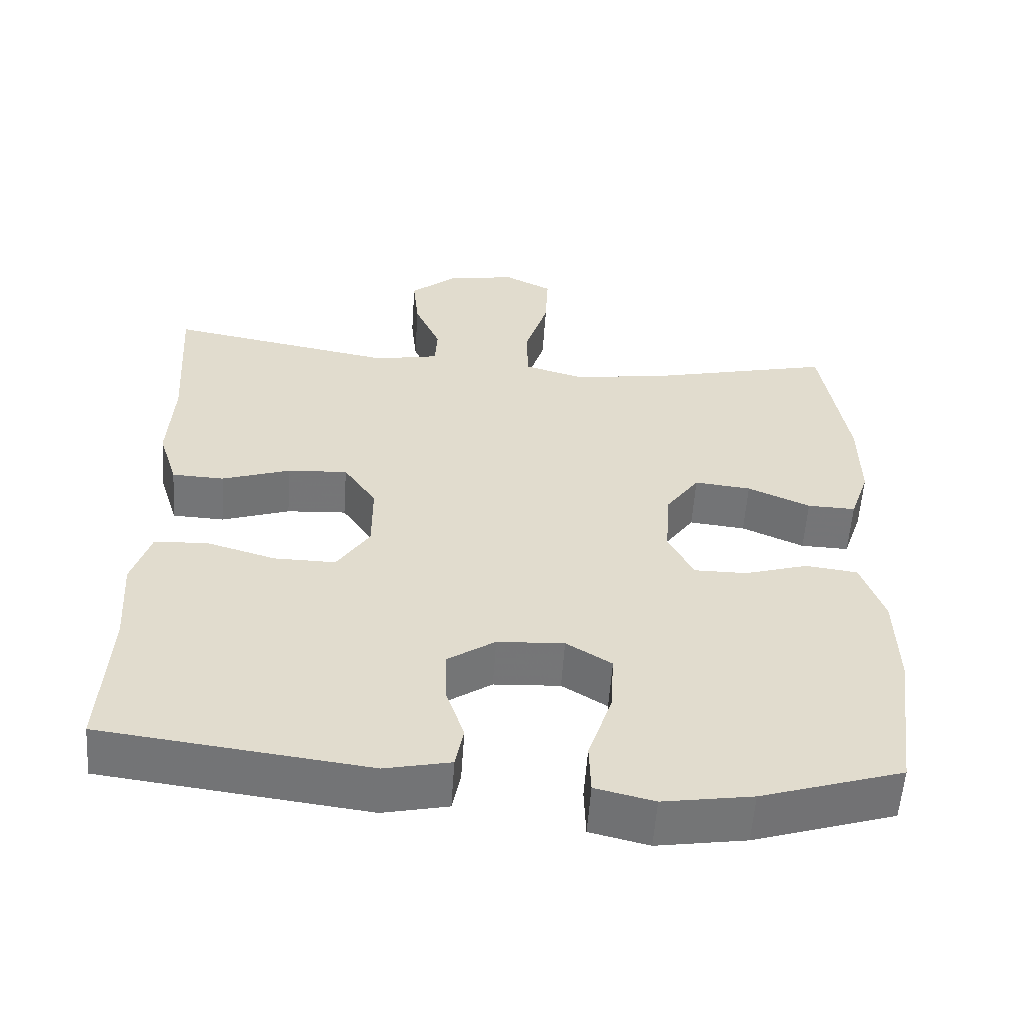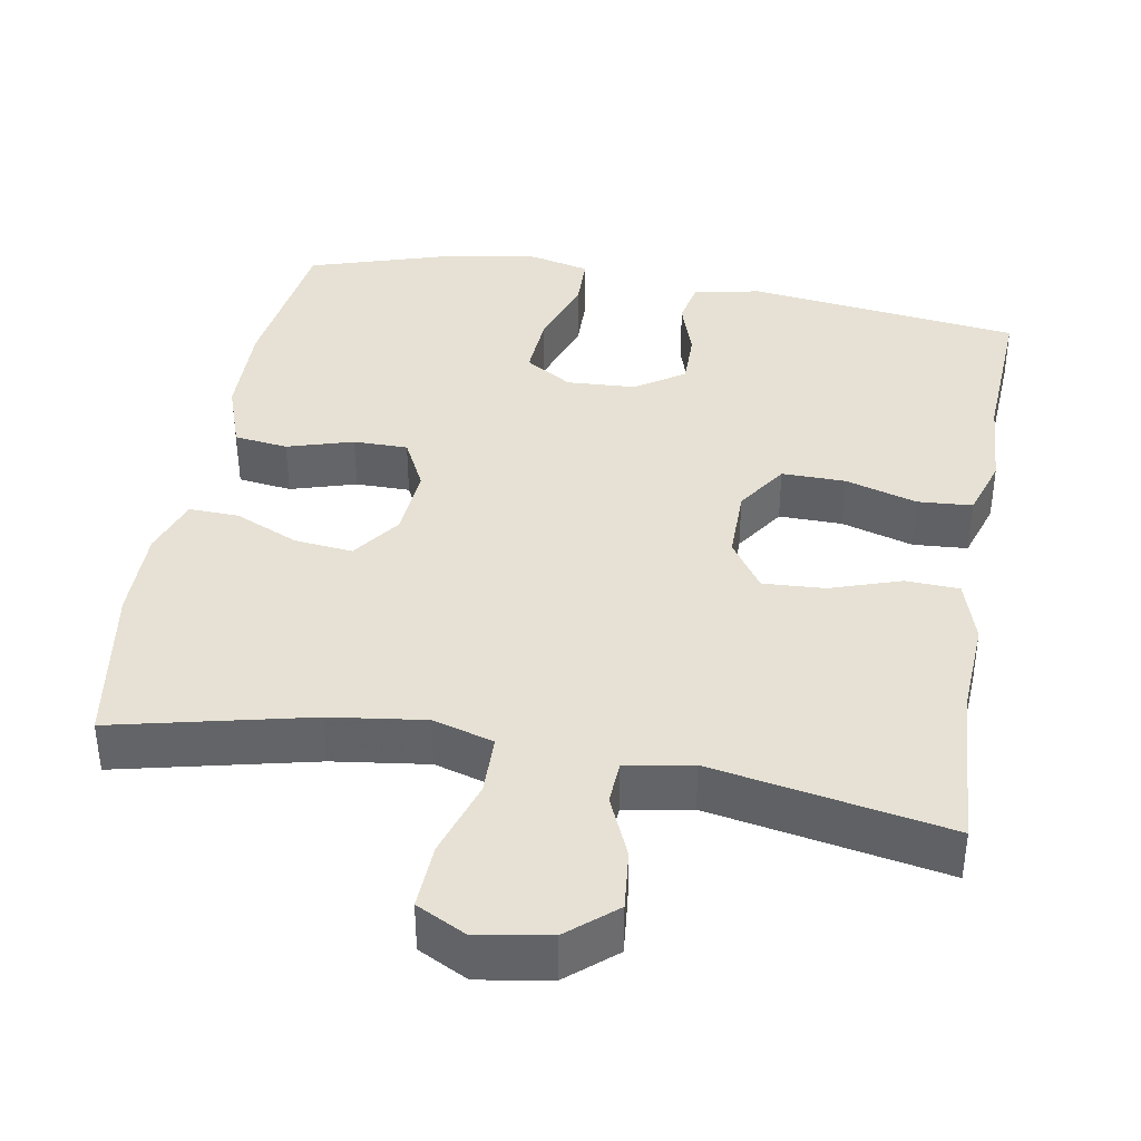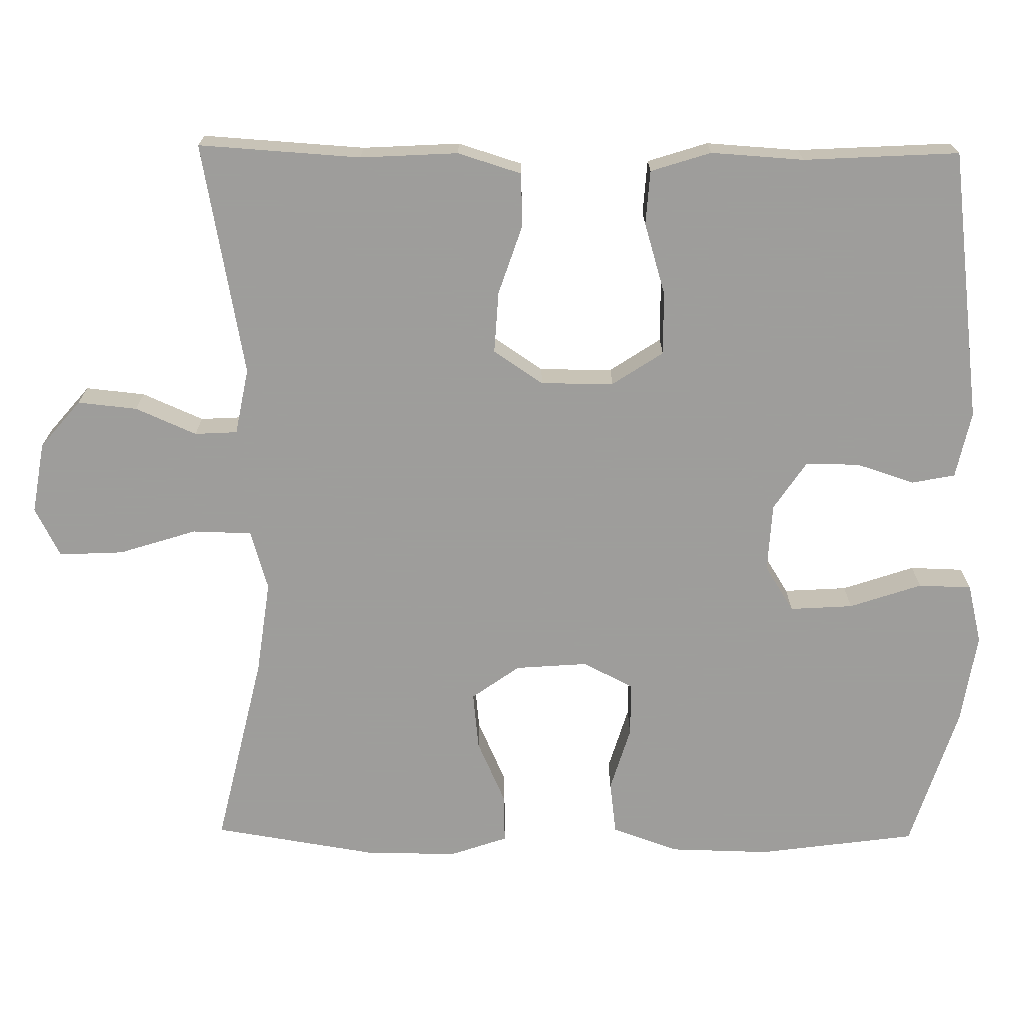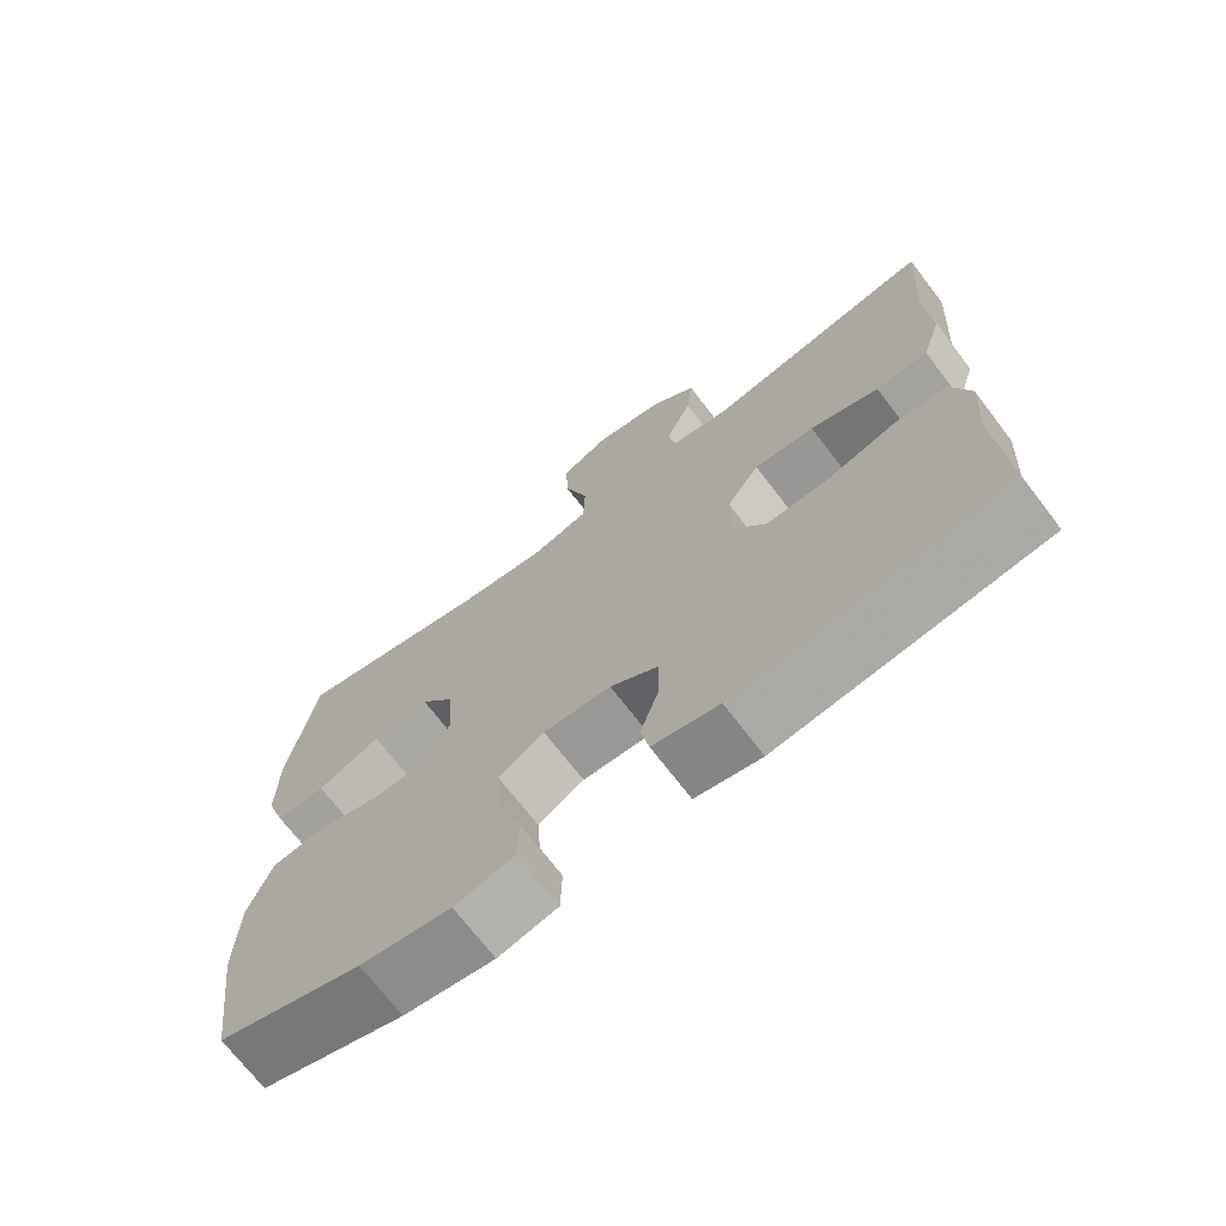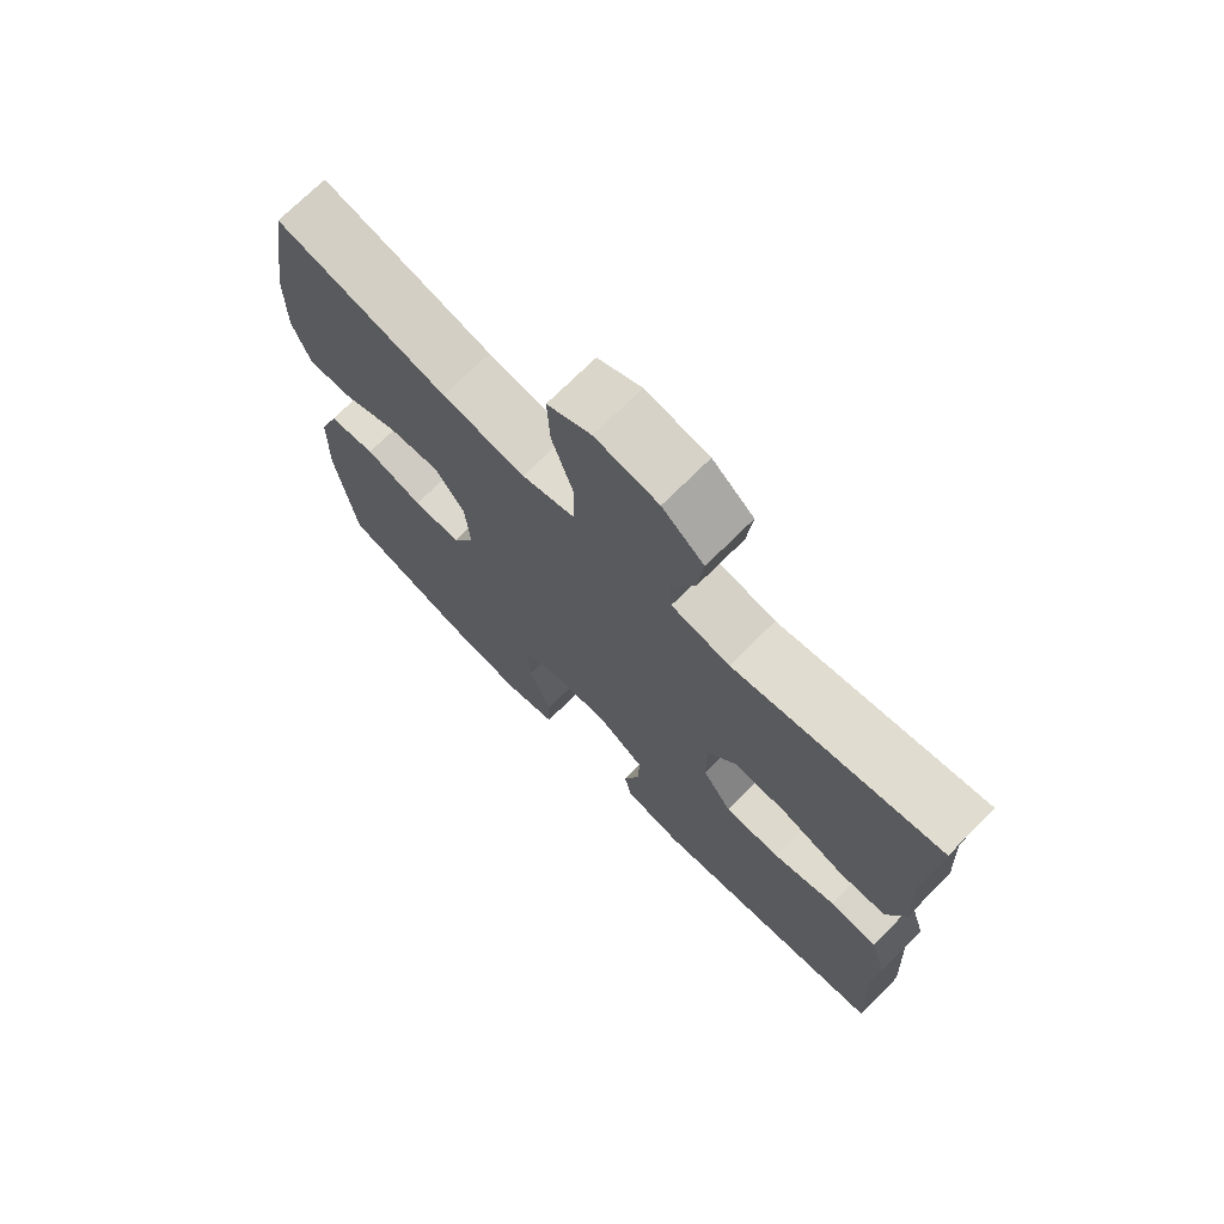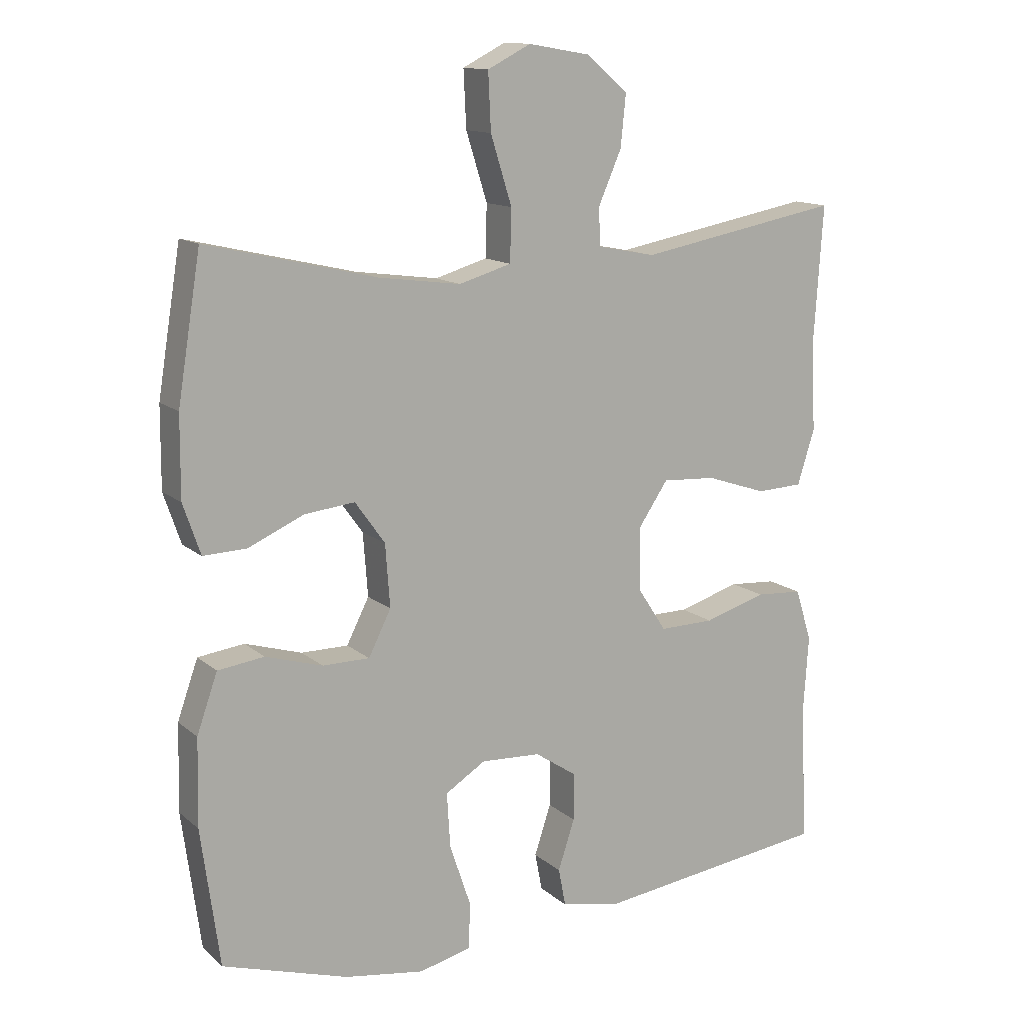
<metadata>
{"format":"obj","ext":"obj","renderer":"f3d","projection":"perspective","resolution":1024,"background":"white","views":[{"elev":-56.6,"azim":176.1,"up":"+Z"},{"elev":39.0,"azim":10.1,"up":"+Y"},{"elev":-70.7,"azim":89.4,"up":"+Y"},{"elev":-70.9,"azim":37.4,"up":"+Z"},{"elev":72.4,"azim":45.1,"up":"+Z"},{"elev":13.4,"azim":-29.7,"up":"+Z"}]}
</metadata>
<code>
v 0.5 0.07 0.5
v 0.486 0.07 0.287
v 0.493 0.07 0.159
v 0.467 0.07 0.076
v 0.397 0.07 0.073
v 0.305 0.07 0.104
v 0.224 0.07 0.109
v 0.18 0.07 0.044
v 0.18 0.07 -0.052
v 0.224 0.07 -0.119
v 0.307 0.07 -0.118
v 0.401 0.07 -0.09
v 0.472 0.07 -0.095
v 0.497 0.07 -0.174
v 0.489 0.07 -0.296
v 0.5 0.07 -0.5
v 0.142 0.07 -0.545
v 0.054 0.07 -0.526
v 0.043 0.07 -0.469
v 0.068 0.07 -0.393
v 0.069 0.07 -0.322
v 0.005 0.07 -0.279
v -0.085 0.07 -0.274
v -0.146 0.07 -0.312
v -0.141 0.07 -0.395
v -0.109 0.07 -0.49
v -0.111 0.07 -0.56
v -0.19 0.07 -0.579
v -0.31 0.07 -0.56
v -0.5 0.07 -0.5
v -0.528 0.07 -0.292
v -0.525 0.07 -0.161
v -0.494 0.07 -0.073
v -0.424 0.07 -0.064
v -0.338 0.07 -0.09
v -0.267 0.07 -0.09
v -0.233 0.07 -0.023
v -0.24 0.07 0.072
v -0.285 0.07 0.135
v -0.361 0.07 0.127
v -0.445 0.07 0.09
v -0.51 0.07 0.088
v -0.536 0.07 0.164
v -0.535 0.07 0.285
v -0.5 0.07 0.5
v -0.244 0.07 0.44
v -0.12 0.07 0.423
v -0.041 0.07 0.446
v -0.039 0.07 0.524
v -0.071 0.07 0.626
v -0.075 0.07 0.711
v -0.01 0.07 0.744
v 0.084 0.07 0.728
v 0.146 0.07 0.675
v 0.138 0.07 0.597
v 0.103 0.07 0.517
v 0.106 0.07 0.461
v 0.193 0.07 0.444
v 0.5 0 0.5
v 0.486 0 0.287
v 0.493 0 0.159
v 0.467 0 0.076
v 0.397 0 0.073
v 0.305 0 0.104
v 0.224 0 0.109
v 0.18 0 0.044
v 0.18 0 -0.052
v 0.224 0 -0.119
v 0.307 0 -0.118
v 0.401 0 -0.09
v 0.472 0 -0.095
v 0.497 0 -0.174
v 0.489 0 -0.296
v 0.5 0 -0.5
v 0.142 0 -0.545
v 0.054 0 -0.526
v 0.043 0 -0.469
v 0.068 0 -0.393
v 0.069 0 -0.322
v 0.005 0 -0.279
v -0.085 0 -0.274
v -0.146 0 -0.312
v -0.141 0 -0.395
v -0.109 0 -0.49
v -0.111 0 -0.56
v -0.19 0 -0.579
v -0.31 0 -0.56
v -0.5 0 -0.5
v -0.528 0 -0.292
v -0.525 0 -0.161
v -0.494 0 -0.073
v -0.424 0 -0.064
v -0.338 0 -0.09
v -0.267 0 -0.09
v -0.233 0 -0.023
v -0.24 0 0.072
v -0.285 0 0.135
v -0.361 0 0.127
v -0.445 0 0.09
v -0.51 0 0.088
v -0.536 0 0.164
v -0.535 0 0.285
v -0.5 0 0.5
v -0.244 0 0.44
v -0.12 0 0.423
v -0.041 0 0.446
v -0.039 0 0.524
v -0.071 0 0.626
v -0.075 0 0.711
v -0.01 0 0.744
v 0.084 0 0.728
v 0.146 0 0.675
v 0.138 0 0.597
v 0.103 0 0.517
v 0.106 0 0.461
v 0.193 0 0.444
f 54 55 56
f 53 54 56
f 52 53 56
f 51 52 56
f 50 51 56
f 49 50 56
f 48 49 56 57
f 47 48 57 58
f 44 45 46
f 43 44 46
f 42 43 46
f 41 42 46
f 40 41 46
f 39 40 46 47
f 38 39 47 58
f 33 34 35
f 32 33 35
f 31 32 35
f 30 31 35
f 29 30 35
f 28 29 35
f 27 28 35
f 26 27 35
f 25 26 35
f 24 25 35 36
f 23 24 36 37
f 18 19 20
f 17 18 20
f 16 17 20
f 15 16 20
f 15 20 21
f 14 15 21
f 13 14 21
f 12 13 21
f 11 12 21
f 10 11 21 22
f 4 5 6
f 3 4 6
f 2 3 6
f 2 6 7
f 1 2 7
f 58 1 7
f 38 58 7 8
f 23 37 38
f 22 23 38
f 10 22 38
f 9 10 38
f 8 9 38
f 114 113 112
f 114 112 111
f 114 111 110
f 114 110 109
f 114 109 108
f 114 108 107
f 115 114 107 106
f 116 115 106 105
f 104 103 102
f 104 102 101
f 104 101 100
f 104 100 99
f 104 99 98
f 105 104 98 97
f 116 105 97 96
f 93 92 91
f 93 91 90
f 93 90 89
f 93 89 88
f 93 88 87
f 93 87 86
f 93 86 85
f 93 85 84
f 93 84 83
f 94 93 83 82
f 95 94 82 81
f 78 77 76
f 78 76 75
f 78 75 74
f 78 74 73
f 79 78 73
f 79 73 72
f 79 72 71
f 79 71 70
f 79 70 69
f 80 79 69 68
f 64 63 62
f 64 62 61
f 64 61 60
f 65 64 60
f 65 60 59
f 65 59 116
f 66 65 116 96
f 96 95 81
f 96 81 80
f 96 80 68
f 96 68 67
f 96 67 66
f 1 59 60 2
f 2 60 61 3
f 3 61 62 4
f 4 62 63 5
f 5 63 64 6
f 6 64 65 7
f 7 65 66 8
f 8 66 67 9
f 9 67 68 10
f 10 68 69 11
f 11 69 70 12
f 12 70 71 13
f 13 71 72 14
f 14 72 73 15
f 15 73 74 16
f 16 74 75 17
f 17 75 76 18
f 18 76 77 19
f 19 77 78 20
f 20 78 79 21
f 21 79 80 22
f 22 80 81 23
f 23 81 82 24
f 24 82 83 25
f 25 83 84 26
f 26 84 85 27
f 27 85 86 28
f 28 86 87 29
f 29 87 88 30
f 30 88 89 31
f 31 89 90 32
f 32 90 91 33
f 33 91 92 34
f 34 92 93 35
f 35 93 94 36
f 36 94 95 37
f 37 95 96 38
f 38 96 97 39
f 39 97 98 40
f 40 98 99 41
f 41 99 100 42
f 42 100 101 43
f 43 101 102 44
f 44 102 103 45
f 45 103 104 46
f 46 104 105 47
f 47 105 106 48
f 48 106 107 49
f 49 107 108 50
f 50 108 109 51
f 51 109 110 52
f 52 110 111 53
f 53 111 112 54
f 54 112 113 55
f 55 113 114 56
f 56 114 115 57
f 57 115 116 58
f 58 116 59 1

</code>
